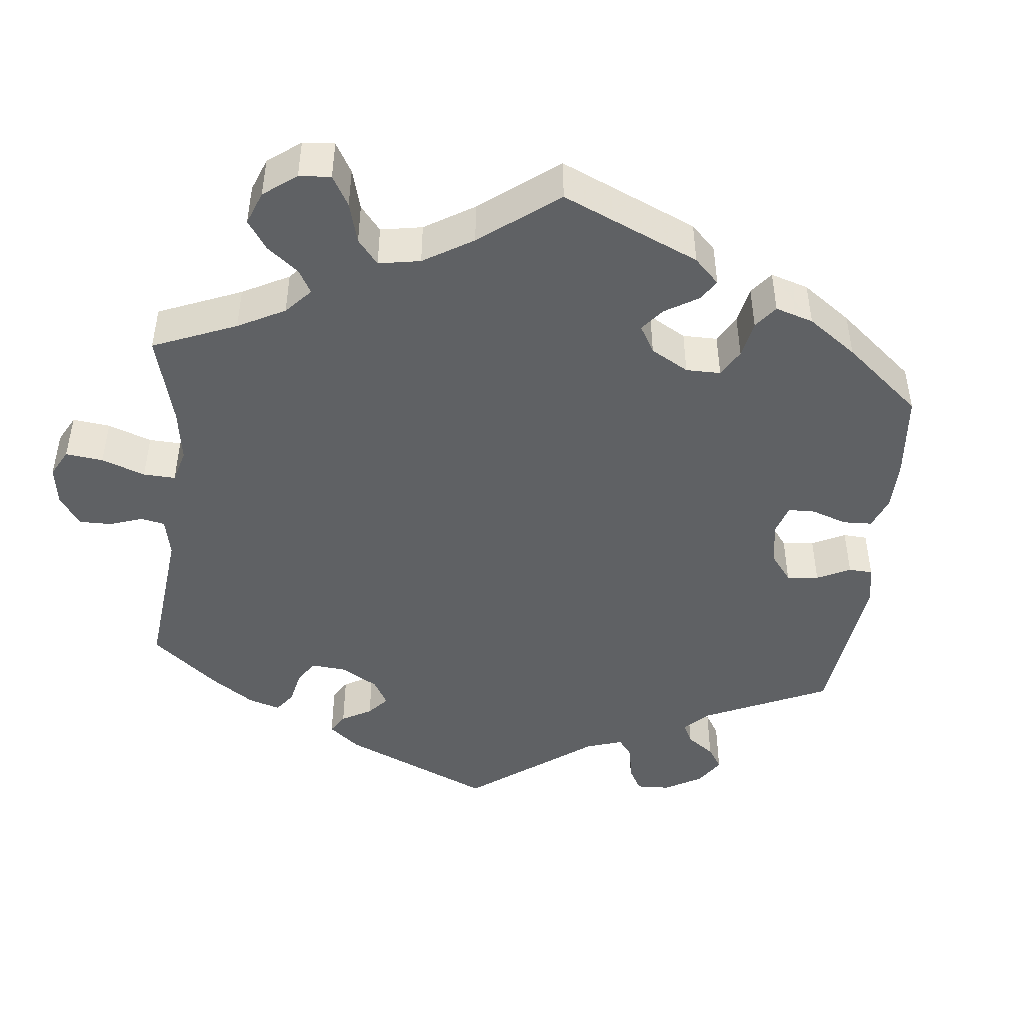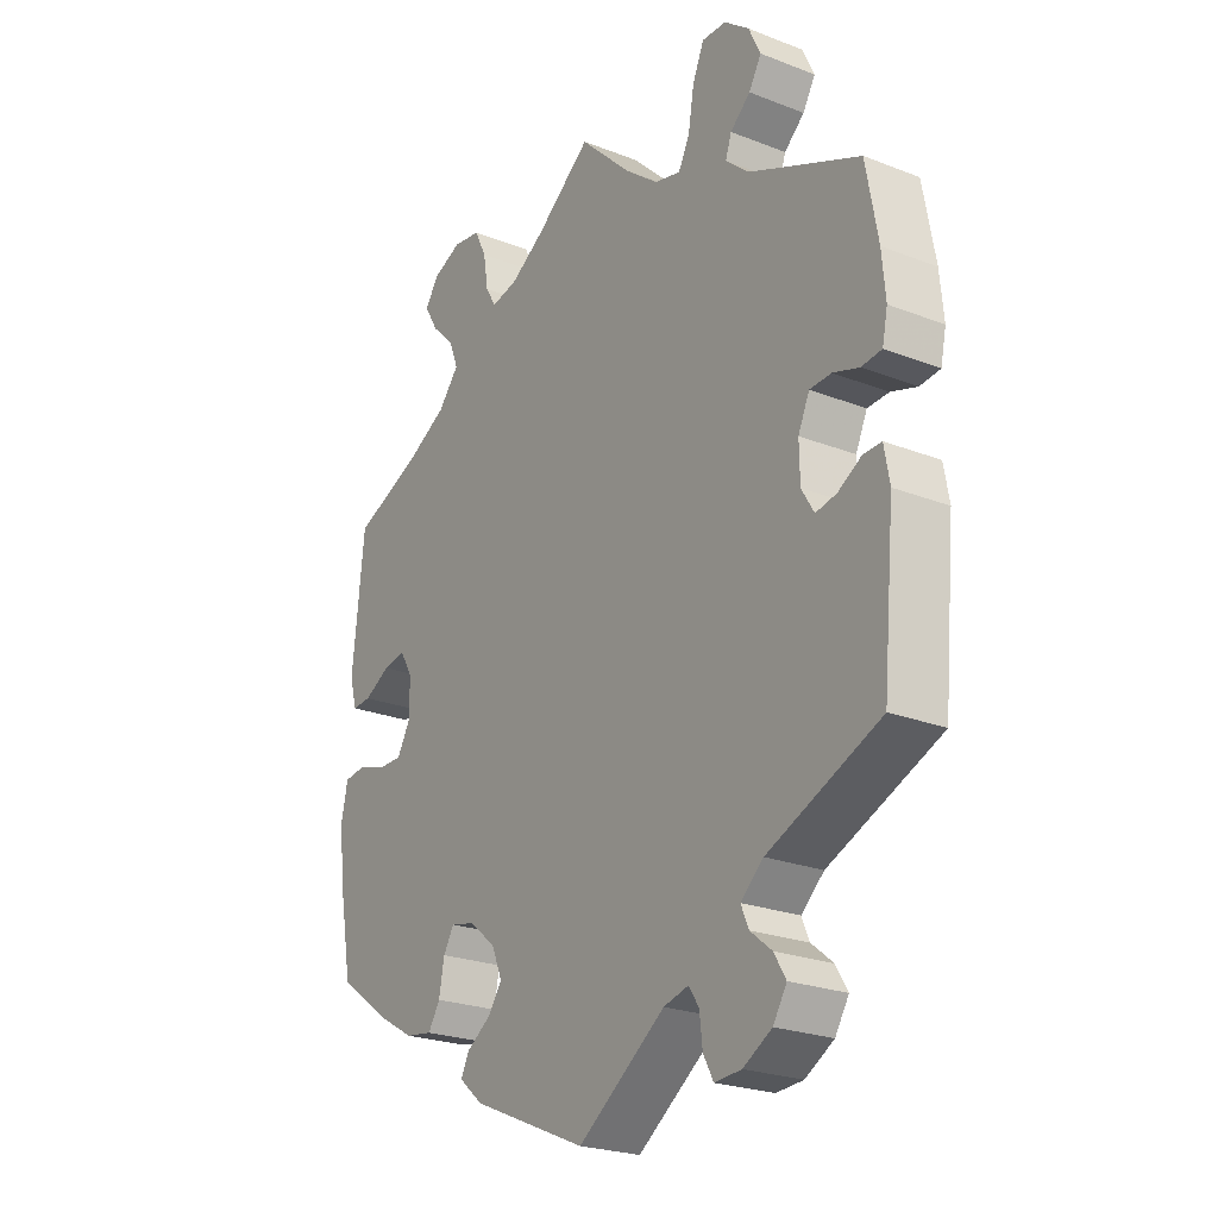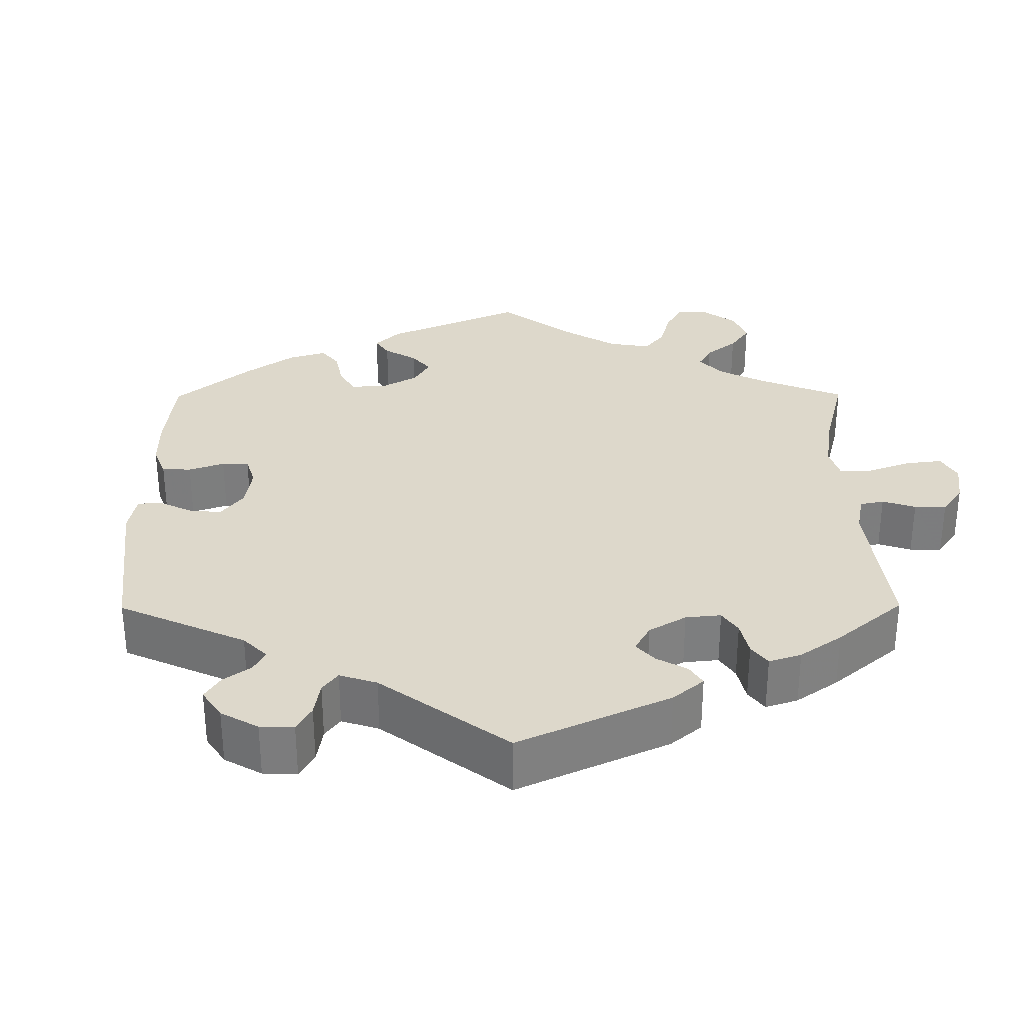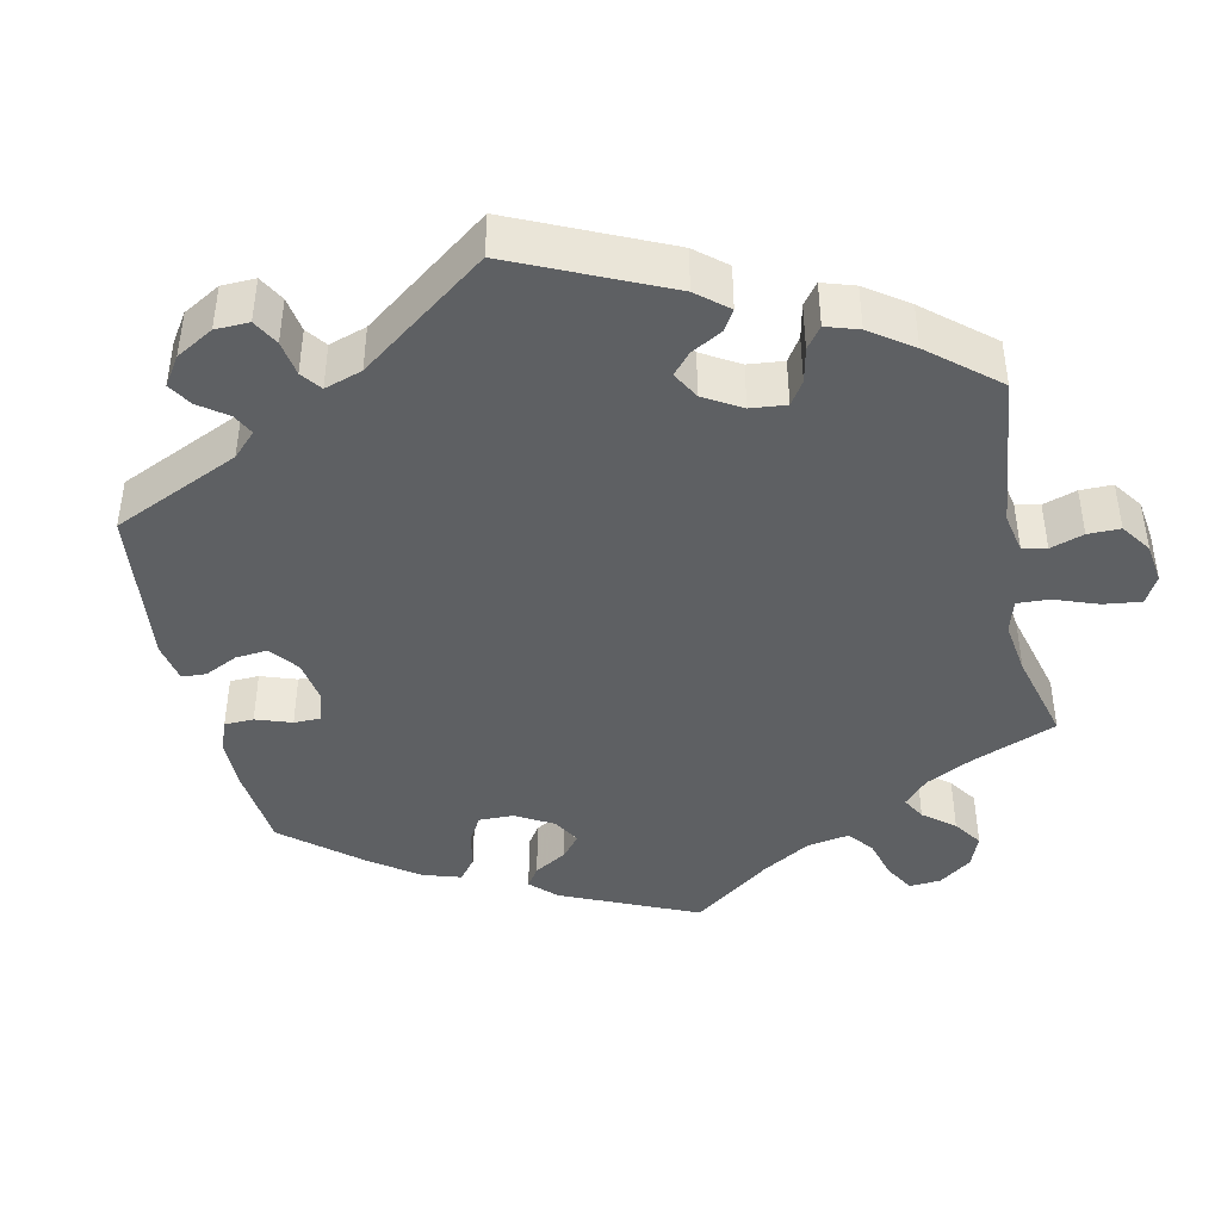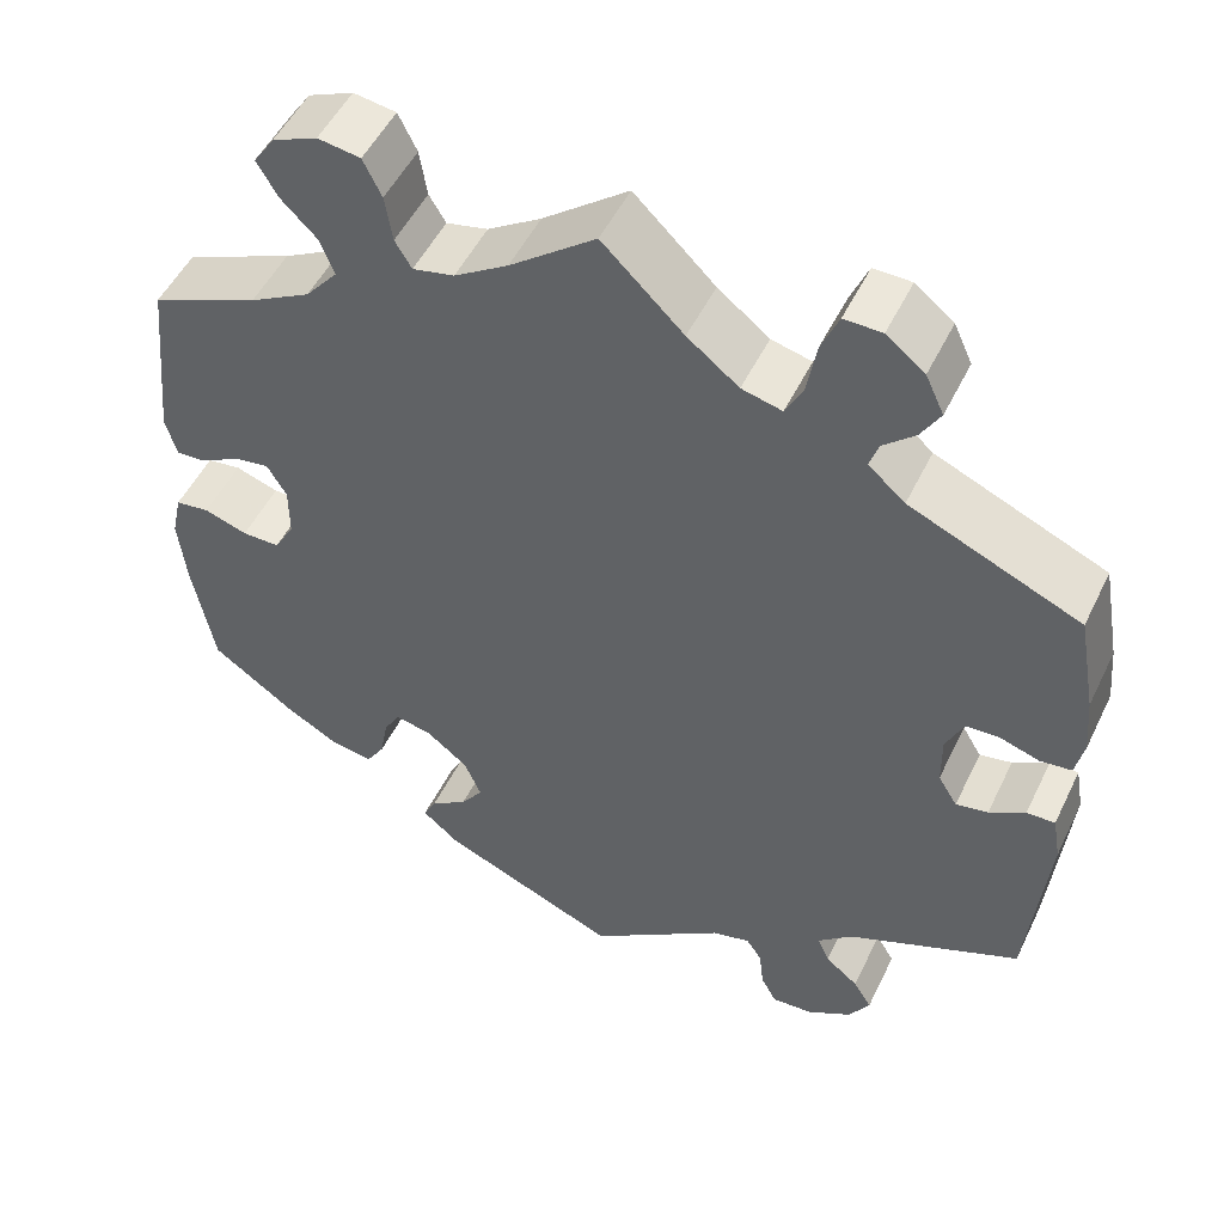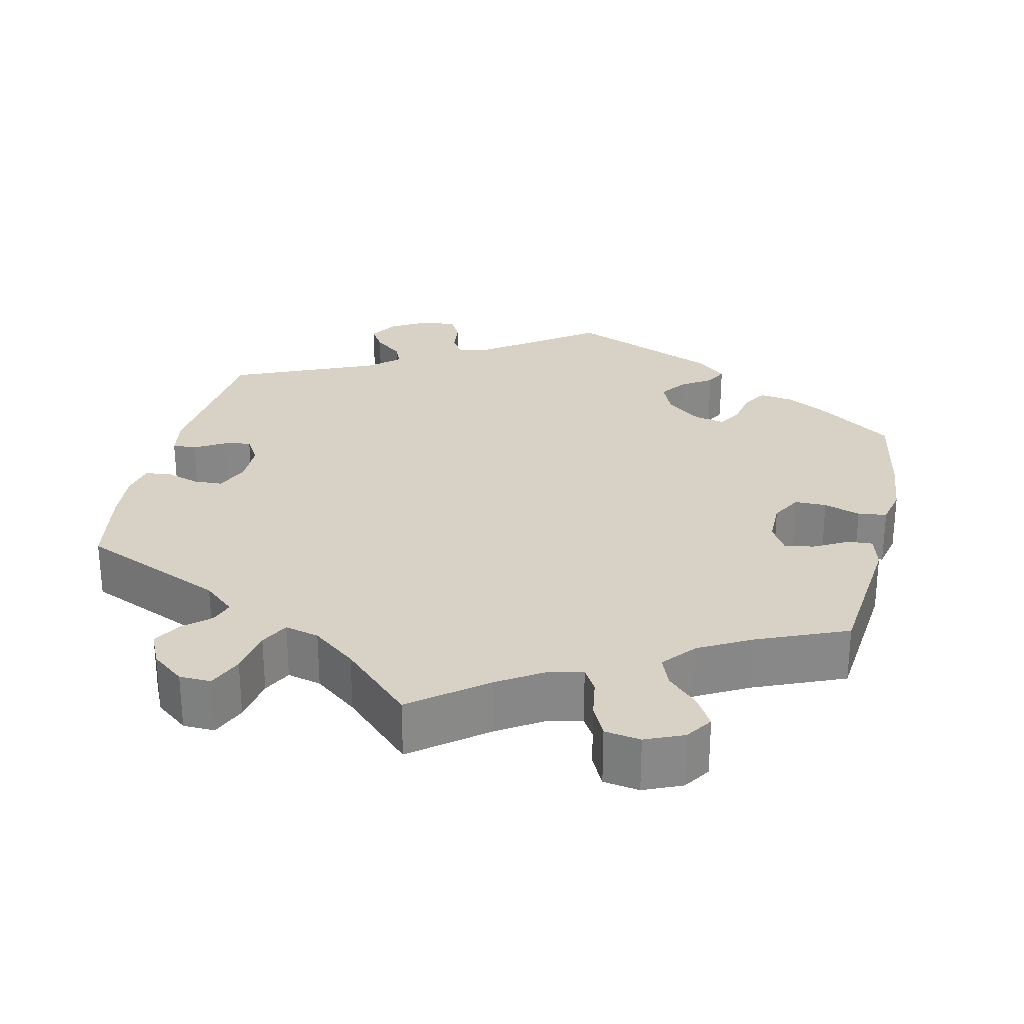
<metadata>
{"format":"obj","ext":"obj","renderer":"f3d","projection":"perspective","resolution":1024,"background":"white","views":[{"elev":-45.7,"azim":54.0,"up":"+Y"},{"elev":-23.8,"azim":-123.1,"up":"+Z"},{"elev":31.1,"azim":-120.4,"up":"+Y"},{"elev":-42.4,"azim":-107.7,"up":"+Y"},{"elev":50.9,"azim":-154.7,"up":"+Z"},{"elev":27.5,"azim":12.8,"up":"+Y"}]}
</metadata>
<code>
v -0.315 0.07 0.37
v -0.275 0.07 0.405
v -0.285 0.07 0.435
v -0.319 0.07 0.465
v -0.34 0.07 0.501
v -0.32 0.07 0.544
v -0.278 0.07 0.577
v -0.237 0.07 0.578
v -0.218 0.07 0.533
v -0.208 0.07 0.474
v -0.189 0.07 0.437
v -0.145 0.07 0.448
v -0.089 0.07 0.492
v -0.001 0.07 0.578
v 0.092 0.07 0.506
v 0.15 0.07 0.469
v 0.195 0.07 0.459
v 0.213 0.07 0.489
v 0.221 0.07 0.54
v 0.241 0.07 0.581
v 0.287 0.07 0.588
v 0.336 0.07 0.567
v 0.359 0.07 0.533
v 0.336 0.07 0.494
v 0.297 0.07 0.455
v 0.282 0.07 0.416
v 0.317 0.07 0.374
v 0.383 0.07 0.338
v 0.5 0.07 0.289
v 0.52 0.07 0.097
v 0.508 0.07 0.053
v 0.476 0.07 0.055
v 0.432 0.07 0.079
v 0.394 0.07 0.085
v 0.373 0.07 0.049
v 0.373 0.07 -0.007
v 0.395 0.07 -0.046
v 0.436 0.07 -0.046
v 0.483 0.07 -0.03
v 0.52 0.07 -0.035
v 0.531 0.07 -0.085
v 0.523 0.07 -0.162
v 0.5 0.07 -0.289
v 0.409 0.07 -0.354
v 0.351 0.07 -0.387
v 0.306 0.07 -0.394
v 0.286 0.07 -0.362
v 0.277 0.07 -0.314
v 0.259 0.07 -0.284
v 0.219 0.07 -0.293
v 0.174 0.07 -0.329
v 0.156 0.07 -0.372
v 0.18 0.07 -0.406
v 0.22 0.07 -0.433
v 0.234 0.07 -0.461
v 0.194 0.07 -0.495
v 0 0.07 -0.578
v -0.147 0.07 -0.473
v -0.189 0.07 -0.462
v -0.206 0.07 -0.488
v -0.211 0.07 -0.532
v -0.228 0.07 -0.564
v -0.273 0.07 -0.561
v -0.321 0.07 -0.533
v -0.344 0.07 -0.496
v -0.324 0.07 -0.463
v -0.288 0.07 -0.434
v -0.275 0.07 -0.404
v -0.313 0.07 -0.37
v -0.501 0.07 -0.289
v -0.521 0.07 -0.076
v -0.512 0.07 -0.025
v -0.481 0.07 -0.026
v -0.442 0.07 -0.049
v -0.407 0.07 -0.056
v -0.386 0.07 -0.021
v -0.385 0.07 0.035
v -0.404 0.07 0.077
v -0.44 0.07 0.079
v -0.484 0.07 0.065
v -0.518 0.07 0.069
v -0.527 0.07 0.112
v -0.521 0.07 0.178
v -0.501 0.07 0.289
v -0.315 0 0.37
v -0.275 0 0.405
v -0.285 0 0.435
v -0.319 0 0.465
v -0.34 0 0.501
v -0.32 0 0.544
v -0.278 0 0.577
v -0.237 0 0.578
v -0.218 0 0.533
v -0.208 0 0.474
v -0.189 0 0.437
v -0.145 0 0.448
v -0.089 0 0.492
v -0.001 0 0.578
v 0.092 0 0.506
v 0.15 0 0.469
v 0.195 0 0.459
v 0.213 0 0.489
v 0.221 0 0.54
v 0.241 0 0.581
v 0.287 0 0.588
v 0.336 0 0.567
v 0.359 0 0.533
v 0.336 0 0.494
v 0.297 0 0.455
v 0.282 0 0.416
v 0.317 0 0.374
v 0.383 0 0.338
v 0.5 0 0.289
v 0.52 0 0.097
v 0.508 0 0.053
v 0.476 0 0.055
v 0.432 0 0.079
v 0.394 0 0.085
v 0.373 0 0.049
v 0.373 0 -0.007
v 0.395 0 -0.046
v 0.436 0 -0.046
v 0.483 0 -0.03
v 0.52 0 -0.035
v 0.531 0 -0.085
v 0.523 0 -0.162
v 0.5 0 -0.289
v 0.409 0 -0.354
v 0.351 0 -0.387
v 0.306 0 -0.394
v 0.286 0 -0.362
v 0.277 0 -0.314
v 0.259 0 -0.284
v 0.219 0 -0.293
v 0.174 0 -0.329
v 0.156 0 -0.372
v 0.18 0 -0.406
v 0.22 0 -0.433
v 0.234 0 -0.461
v 0.194 0 -0.495
v 0 0 -0.578
v -0.147 0 -0.473
v -0.189 0 -0.462
v -0.206 0 -0.488
v -0.211 0 -0.532
v -0.228 0 -0.564
v -0.273 0 -0.561
v -0.321 0 -0.533
v -0.344 0 -0.496
v -0.324 0 -0.463
v -0.288 0 -0.434
v -0.275 0 -0.404
v -0.313 0 -0.37
v -0.501 0 -0.289
v -0.521 0 -0.076
v -0.512 0 -0.025
v -0.481 0 -0.026
v -0.442 0 -0.049
v -0.407 0 -0.056
v -0.386 0 -0.021
v -0.385 0 0.035
v -0.404 0 0.077
v -0.44 0 0.079
v -0.484 0 0.065
v -0.518 0 0.069
v -0.527 0 0.112
v -0.521 0 0.178
v -0.501 0 0.289
f 83 84 1
f 82 83 1 2
f 79 80 81 82
f 78 79 82 2
f 77 78 2
f 76 77 2
f 71 72 73 74
f 69 70 71 74
f 68 69 74 75
f 64 65 66 67
f 64 67 68
f 63 64 68
f 60 61 62 63
f 59 60 63 68
f 58 59 68 75
f 53 54 55 56
f 52 53 56 57
f 51 52 57 58
f 45 46 47 48
f 45 48 49
f 44 45 49
f 43 44 49
f 42 43 49
f 41 42 49 50
f 38 39 40 41
f 37 38 41 50
f 30 31 32 33
f 28 29 30 33
f 27 28 33 34
f 26 27 34 35
f 22 23 24 25
f 22 25 26
f 21 22 26
f 18 19 20 21
f 17 18 21 26
f 16 17 26 35
f 13 14 15
f 12 13 15 16
f 11 12 16 35
f 7 8 9 10
f 7 10 11
f 6 7 11
f 3 4 5 6
f 2 3 6 11
f 76 2 11 35
f 36 37 50 51
f 51 58 75 76
f 35 36 51 76
f 85 168 167
f 86 85 167 166
f 166 165 164 163
f 86 166 163 162
f 86 162 161
f 86 161 160
f 158 157 156 155
f 158 155 154 153
f 159 158 153 152
f 151 150 149 148
f 152 151 148
f 152 148 147
f 147 146 145 144
f 152 147 144 143
f 159 152 143 142
f 140 139 138 137
f 141 140 137 136
f 142 141 136 135
f 132 131 130 129
f 133 132 129
f 133 129 128
f 133 128 127
f 133 127 126
f 134 133 126 125
f 125 124 123 122
f 134 125 122 121
f 117 116 115 114
f 117 114 113 112
f 118 117 112 111
f 119 118 111 110
f 109 108 107 106
f 110 109 106
f 110 106 105
f 105 104 103 102
f 110 105 102 101
f 119 110 101 100
f 99 98 97
f 100 99 97 96
f 119 100 96 95
f 94 93 92 91
f 95 94 91
f 95 91 90
f 90 89 88 87
f 95 90 87 86
f 119 95 86 160
f 135 134 121 120
f 160 159 142 135
f 160 135 120 119
f 1 85 86 2
f 2 86 87 3
f 3 87 88 4
f 4 88 89 5
f 5 89 90 6
f 6 90 91 7
f 7 91 92 8
f 8 92 93 9
f 9 93 94 10
f 10 94 95 11
f 11 95 96 12
f 12 96 97 13
f 13 97 98 14
f 14 98 99 15
f 15 99 100 16
f 16 100 101 17
f 17 101 102 18
f 18 102 103 19
f 19 103 104 20
f 20 104 105 21
f 21 105 106 22
f 22 106 107 23
f 23 107 108 24
f 24 108 109 25
f 25 109 110 26
f 26 110 111 27
f 27 111 112 28
f 28 112 113 29
f 29 113 114 30
f 30 114 115 31
f 31 115 116 32
f 32 116 117 33
f 33 117 118 34
f 34 118 119 35
f 35 119 120 36
f 36 120 121 37
f 37 121 122 38
f 38 122 123 39
f 39 123 124 40
f 40 124 125 41
f 41 125 126 42
f 42 126 127 43
f 43 127 128 44
f 44 128 129 45
f 45 129 130 46
f 46 130 131 47
f 47 131 132 48
f 48 132 133 49
f 49 133 134 50
f 50 134 135 51
f 51 135 136 52
f 52 136 137 53
f 53 137 138 54
f 54 138 139 55
f 55 139 140 56
f 56 140 141 57
f 57 141 142 58
f 58 142 143 59
f 59 143 144 60
f 60 144 145 61
f 61 145 146 62
f 62 146 147 63
f 63 147 148 64
f 64 148 149 65
f 65 149 150 66
f 66 150 151 67
f 67 151 152 68
f 68 152 153 69
f 69 153 154 70
f 70 154 155 71
f 71 155 156 72
f 72 156 157 73
f 73 157 158 74
f 74 158 159 75
f 75 159 160 76
f 76 160 161 77
f 77 161 162 78
f 78 162 163 79
f 79 163 164 80
f 80 164 165 81
f 81 165 166 82
f 82 166 167 83
f 83 167 168 84
f 84 168 85 1

</code>
